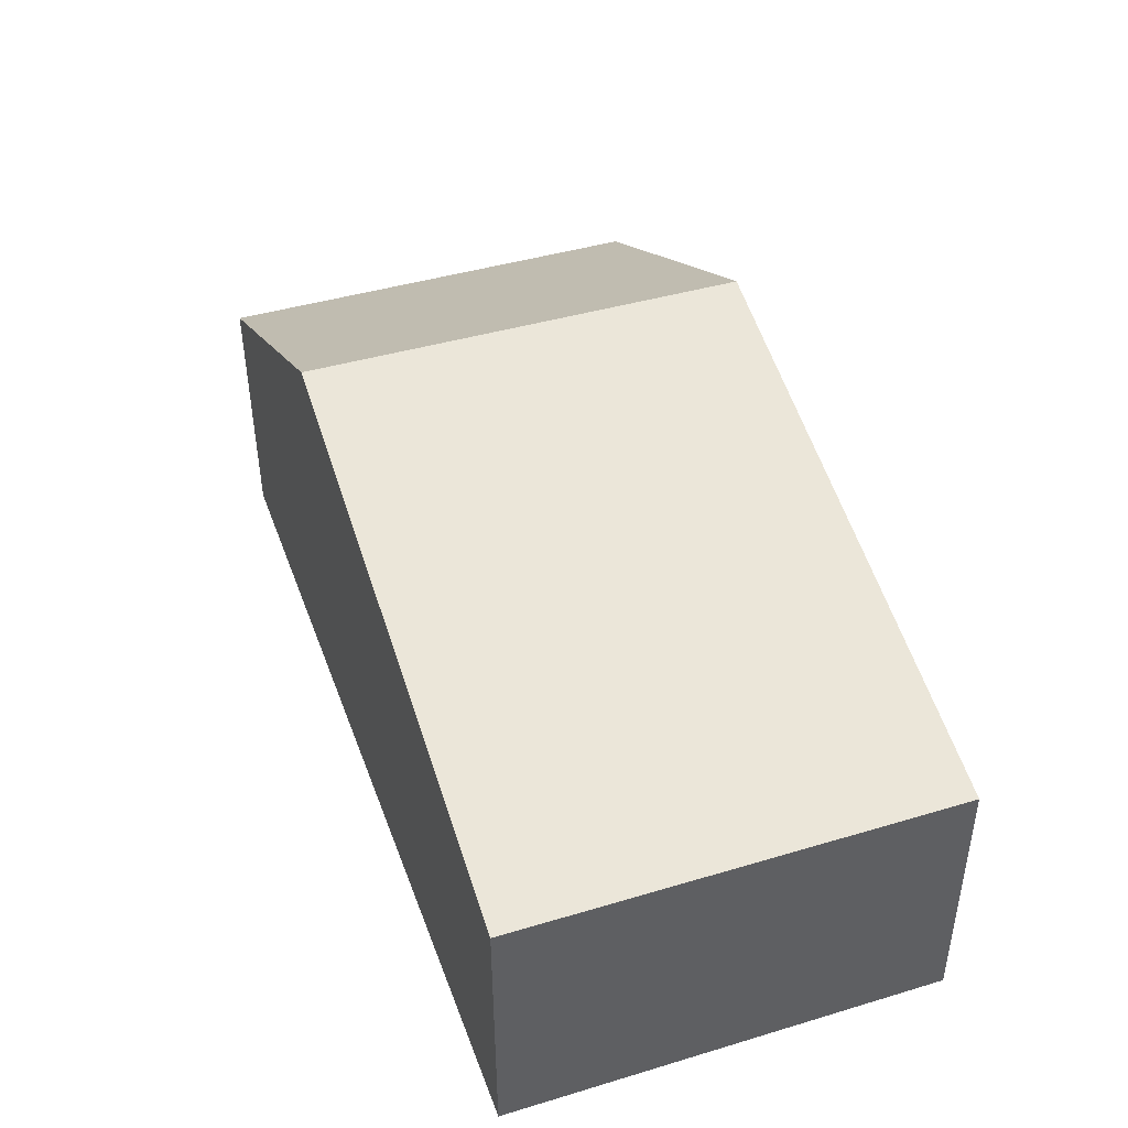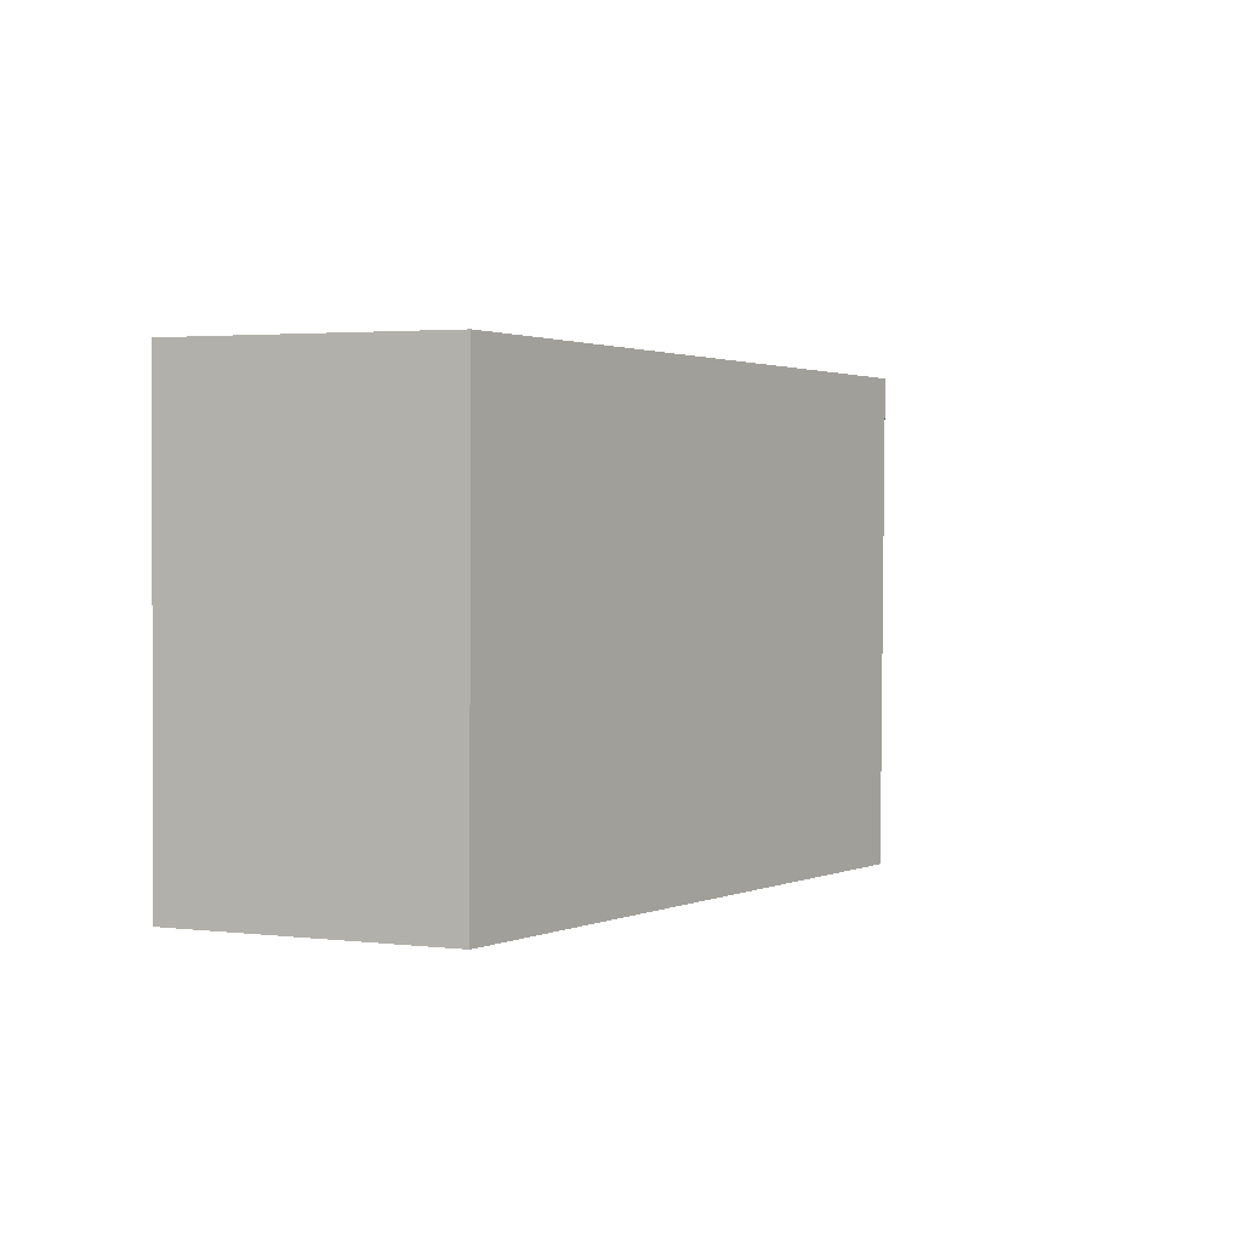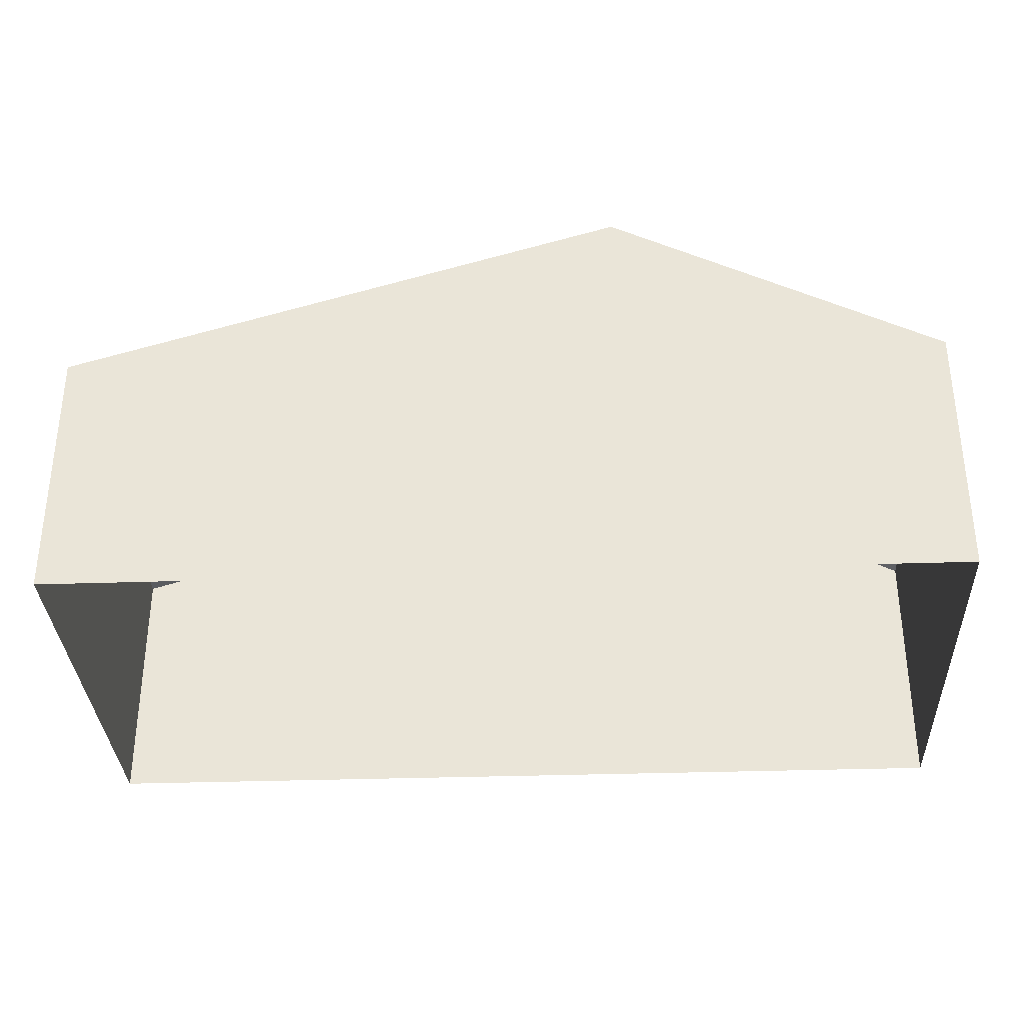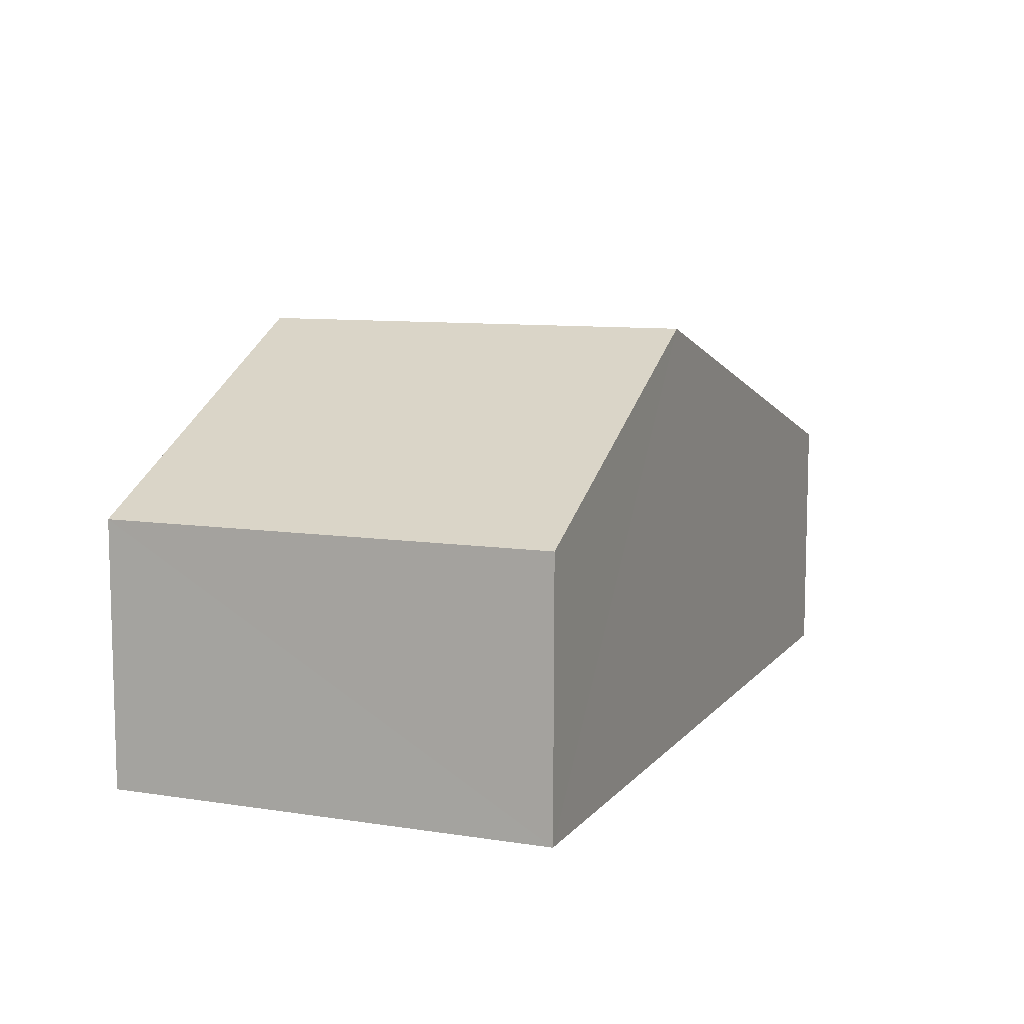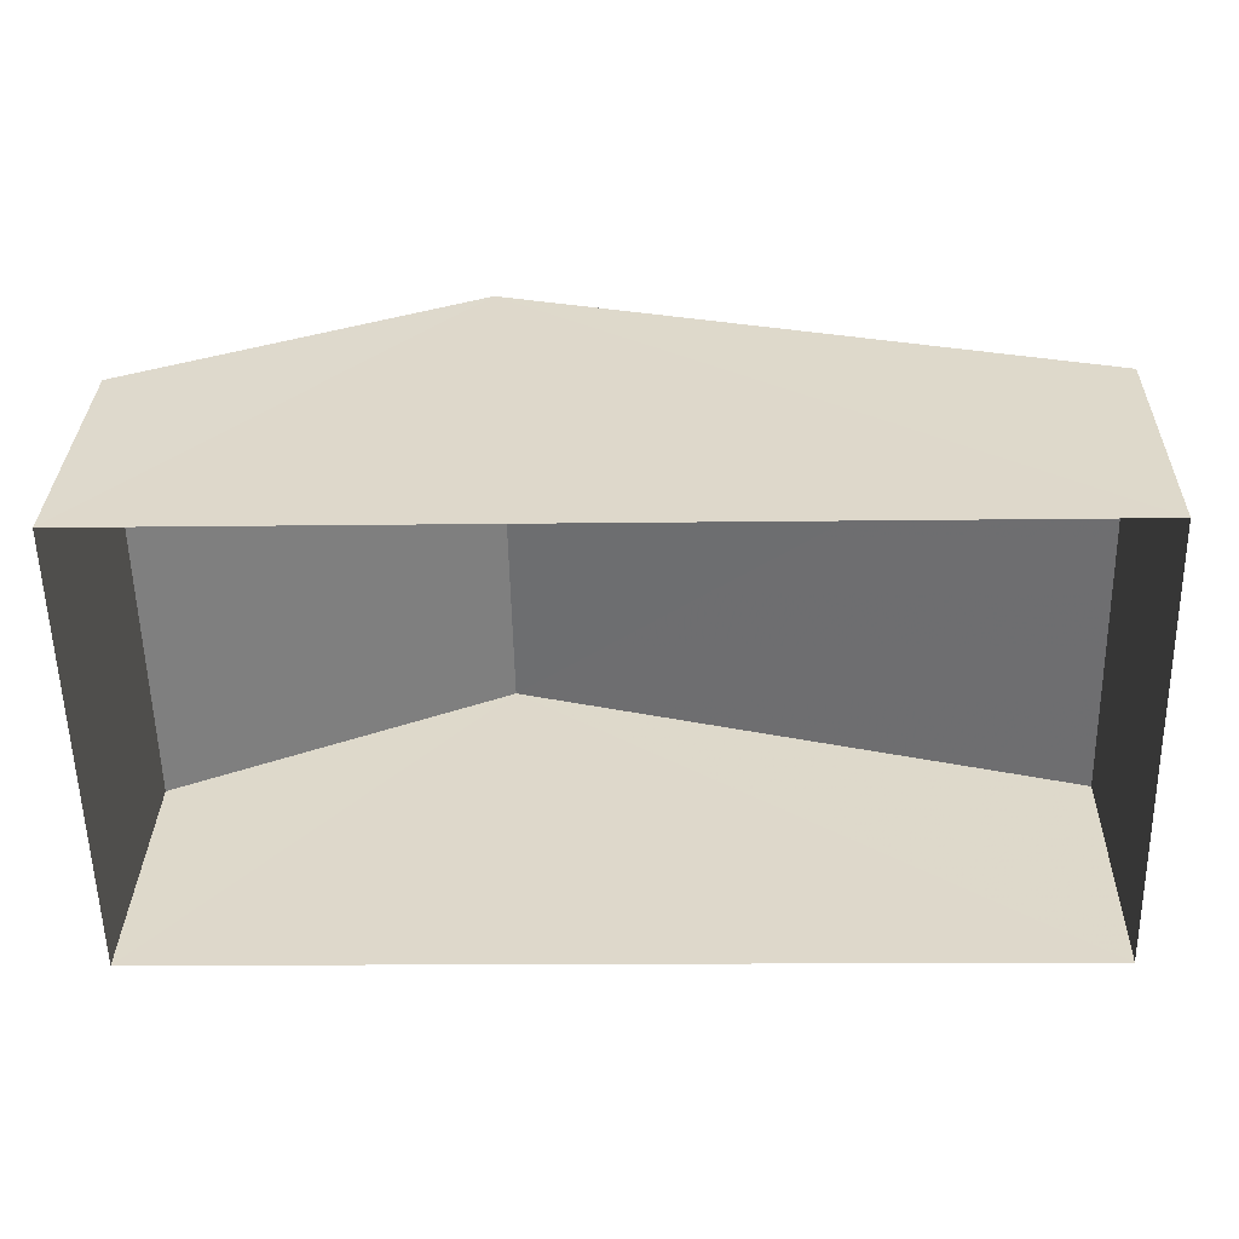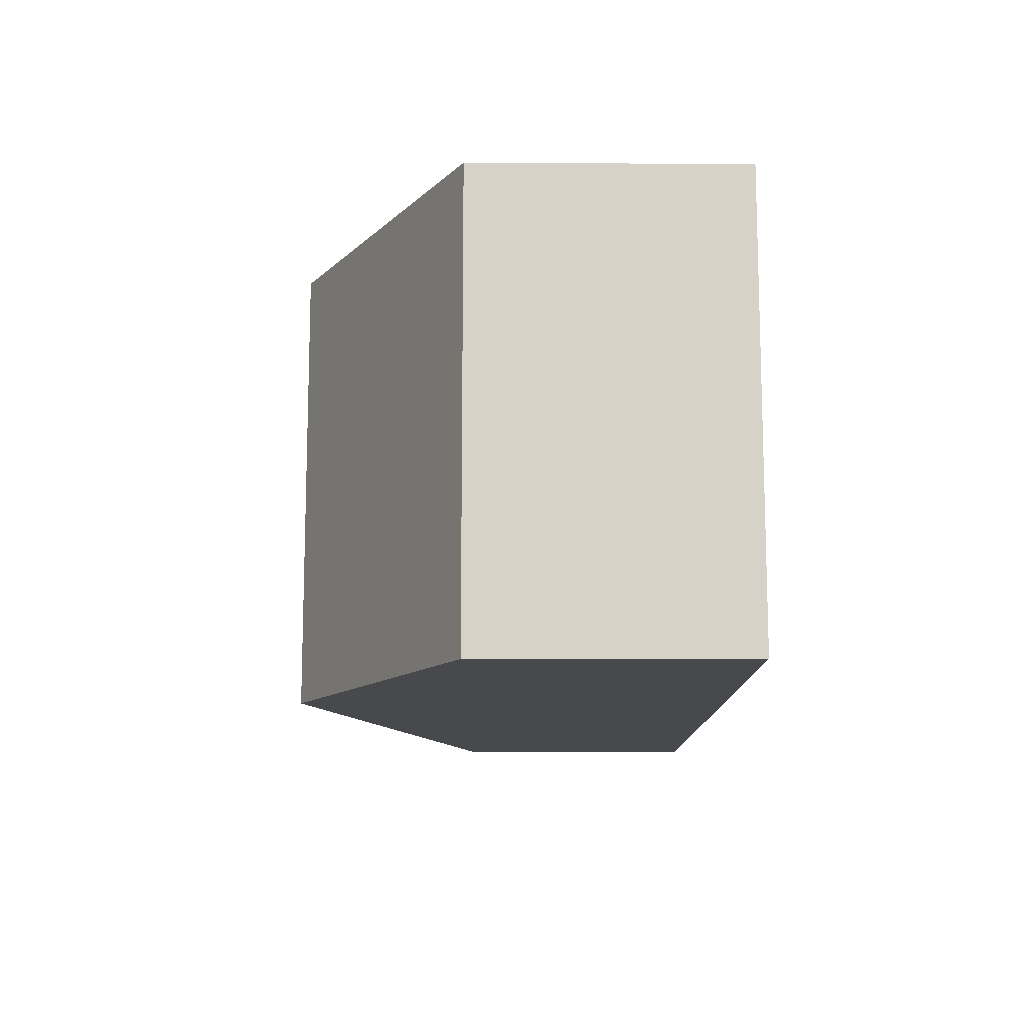
<metadata>
{"format":"obj","ext":"obj","renderer":"f3d","projection":"perspective","resolution":1024,"background":"white","views":[{"elev":42.9,"azim":-110.7,"up":"+Z"},{"elev":3.1,"azim":-70.3,"up":"+Y"},{"elev":-33.1,"azim":1.4,"up":"+Z"},{"elev":9.1,"azim":111.0,"up":"+Z"},{"elev":32.0,"azim":-178.8,"up":"+Y"},{"elev":-13.3,"azim":89.6,"up":"+Y"}]}
</metadata>
<code>
v -3.729e+05 -1.046e+05 26.65
v -3.729e+05 -1.046e+05 26.65
v -3.729e+05 -1.046e+05 26.65
v -3.729e+05 -1.046e+05 26.65
v -3.729e+05 -1.046e+05 30.81
v -3.729e+05 -1.046e+05 30.82
v -3.729e+05 -1.046e+05 33.49
v -3.729e+05 -1.046e+05 33.49
v -3.729e+05 -1.046e+05 30.81
v -3.729e+05 -1.046e+05 30.81
f 1 2 3
f 4 1 3
f 5 6 7
f 8 5 7
f 9 10 8
f 7 9 8
f 10 2 8
f 2 1 8
f 1 5 8
f 6 1 4
f 6 5 1
f 6 4 7
f 4 3 7
f 3 9 7
f 9 3 2
f 10 9 2

</code>
